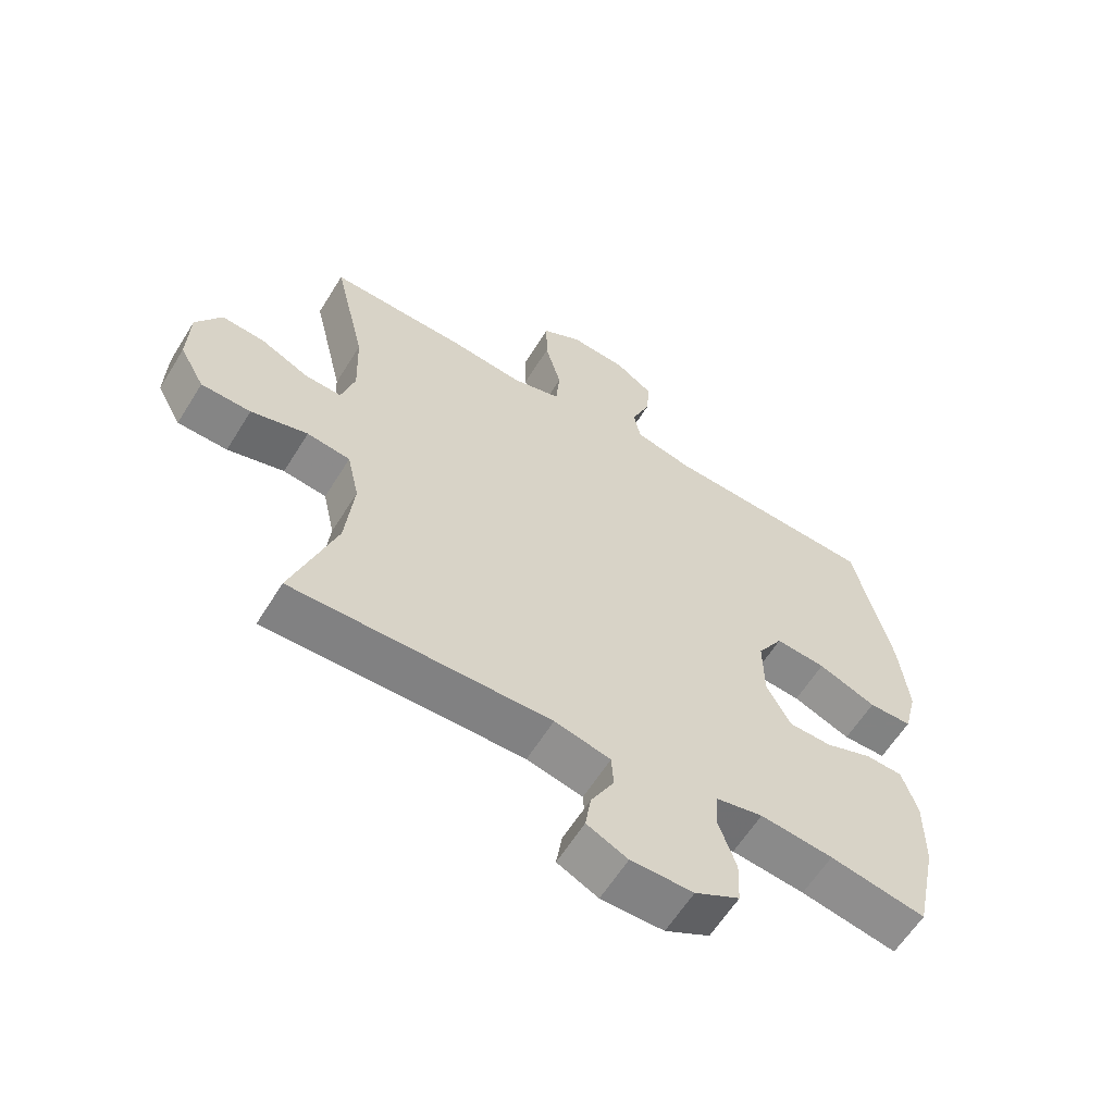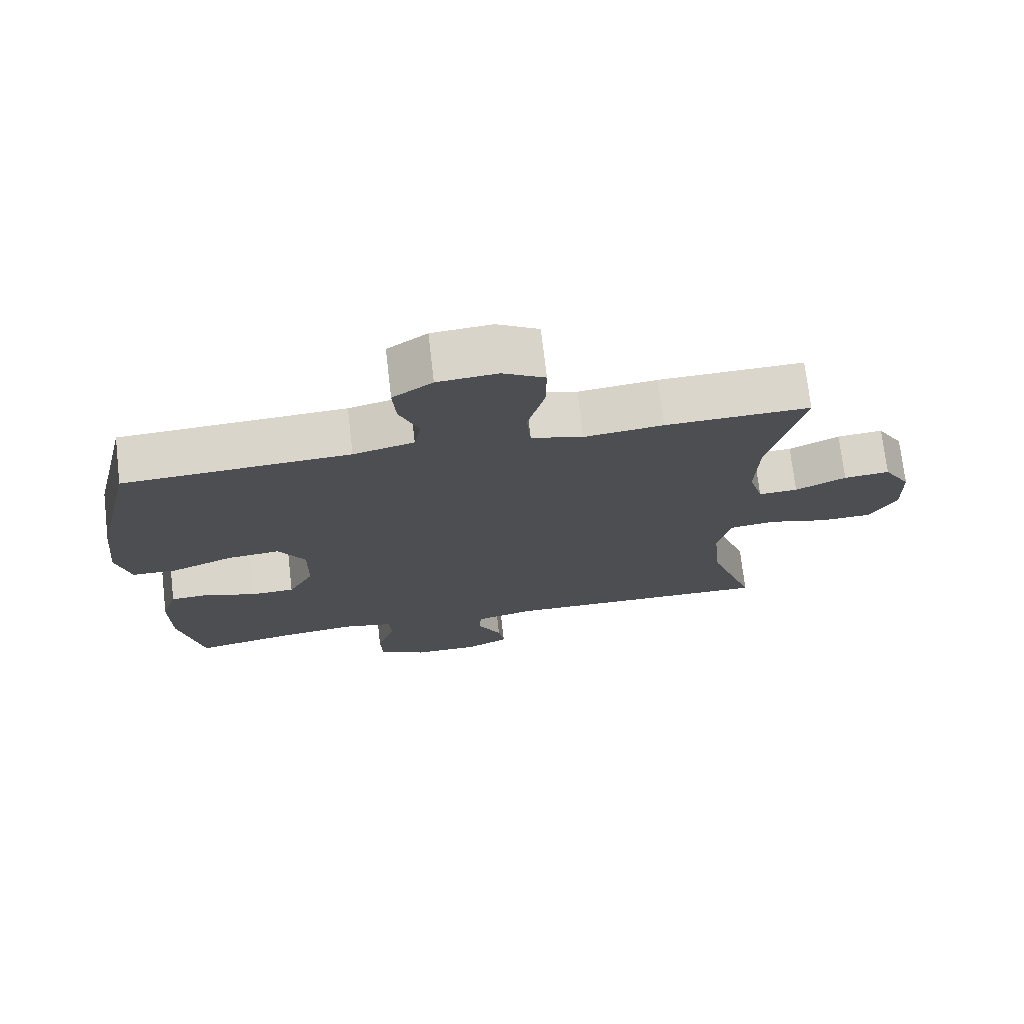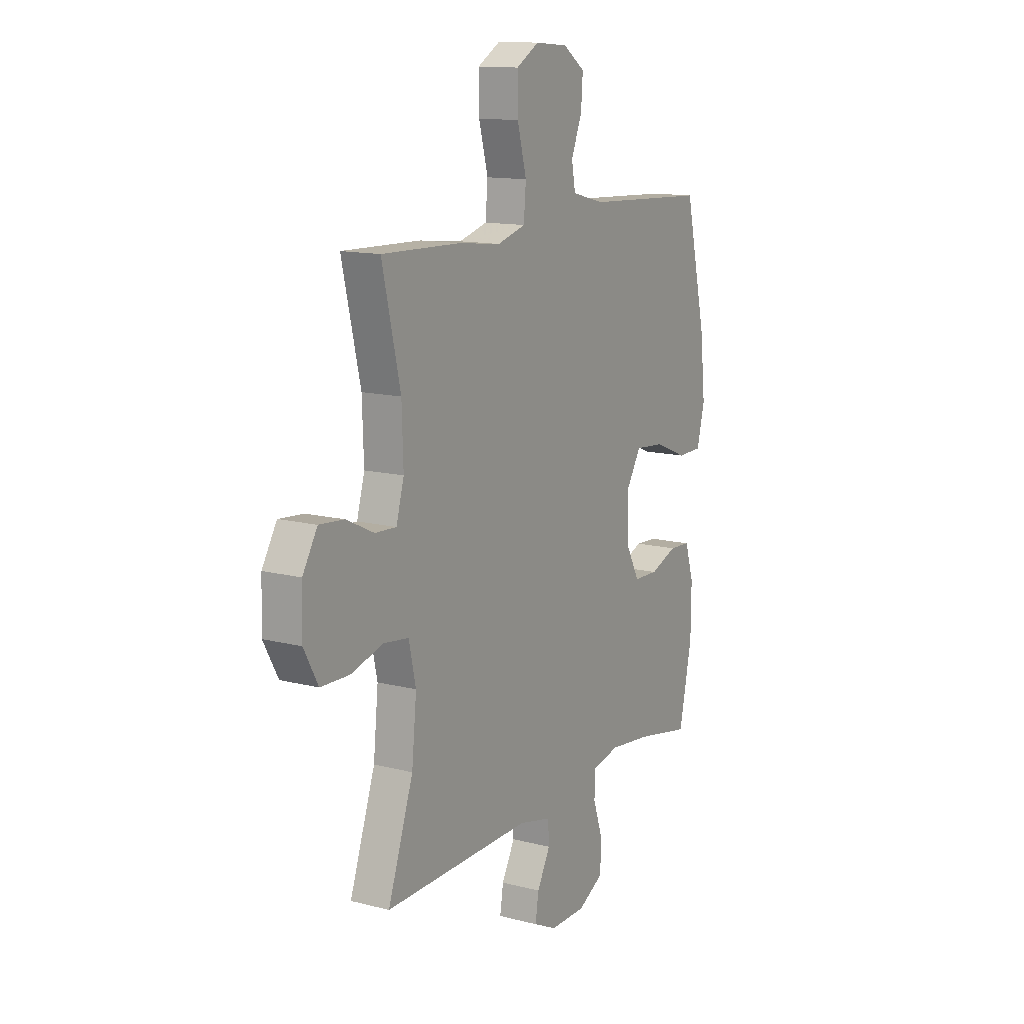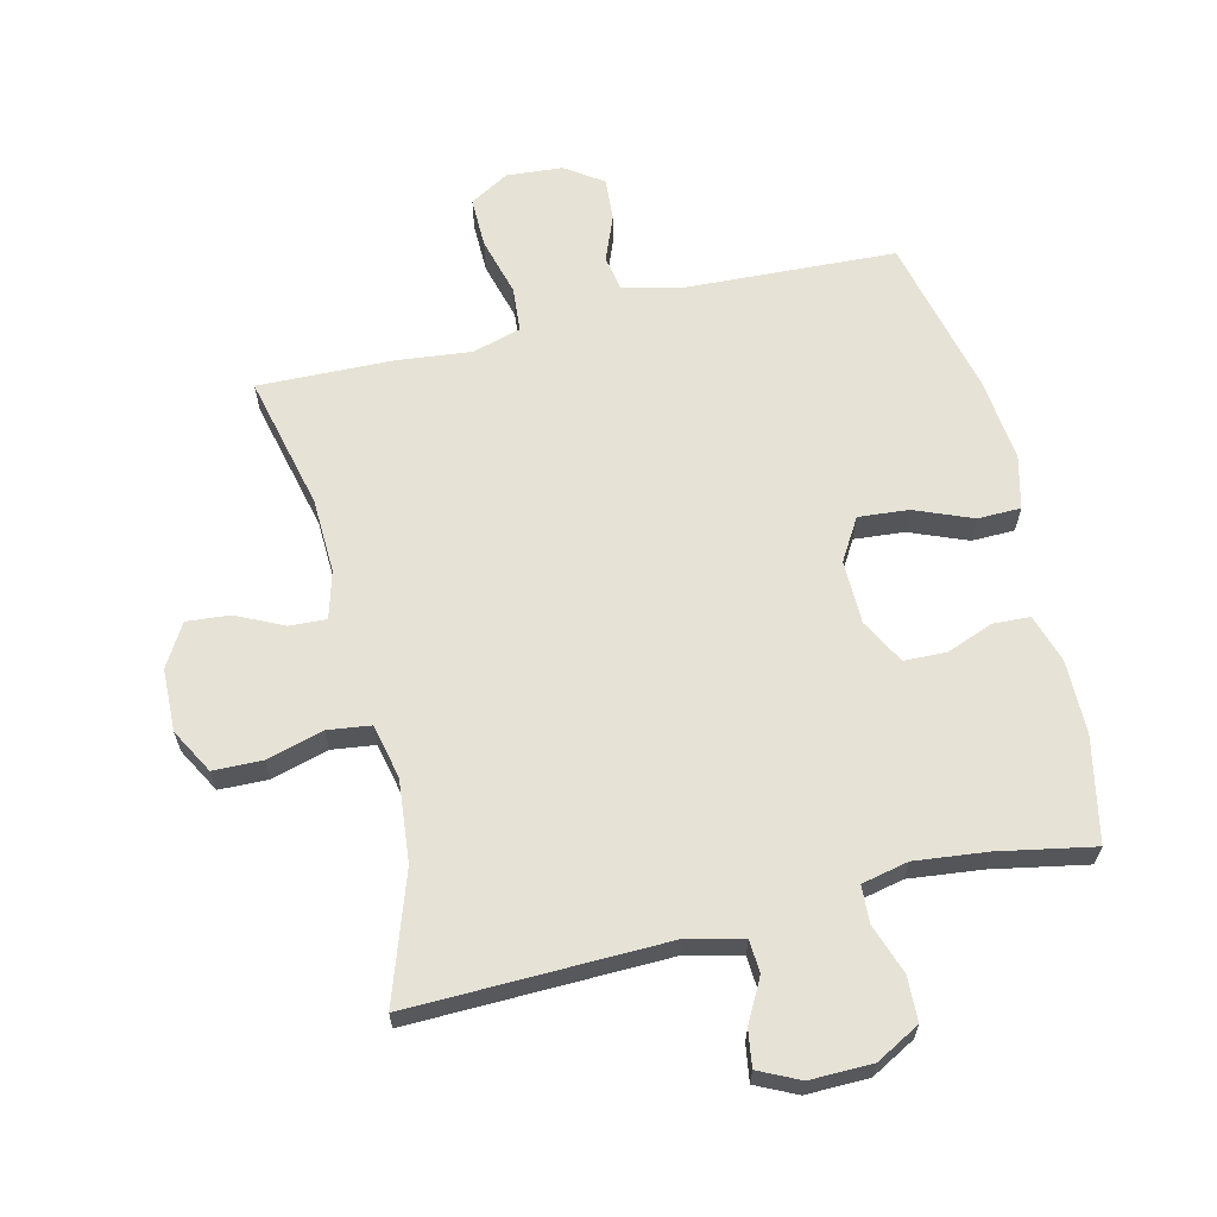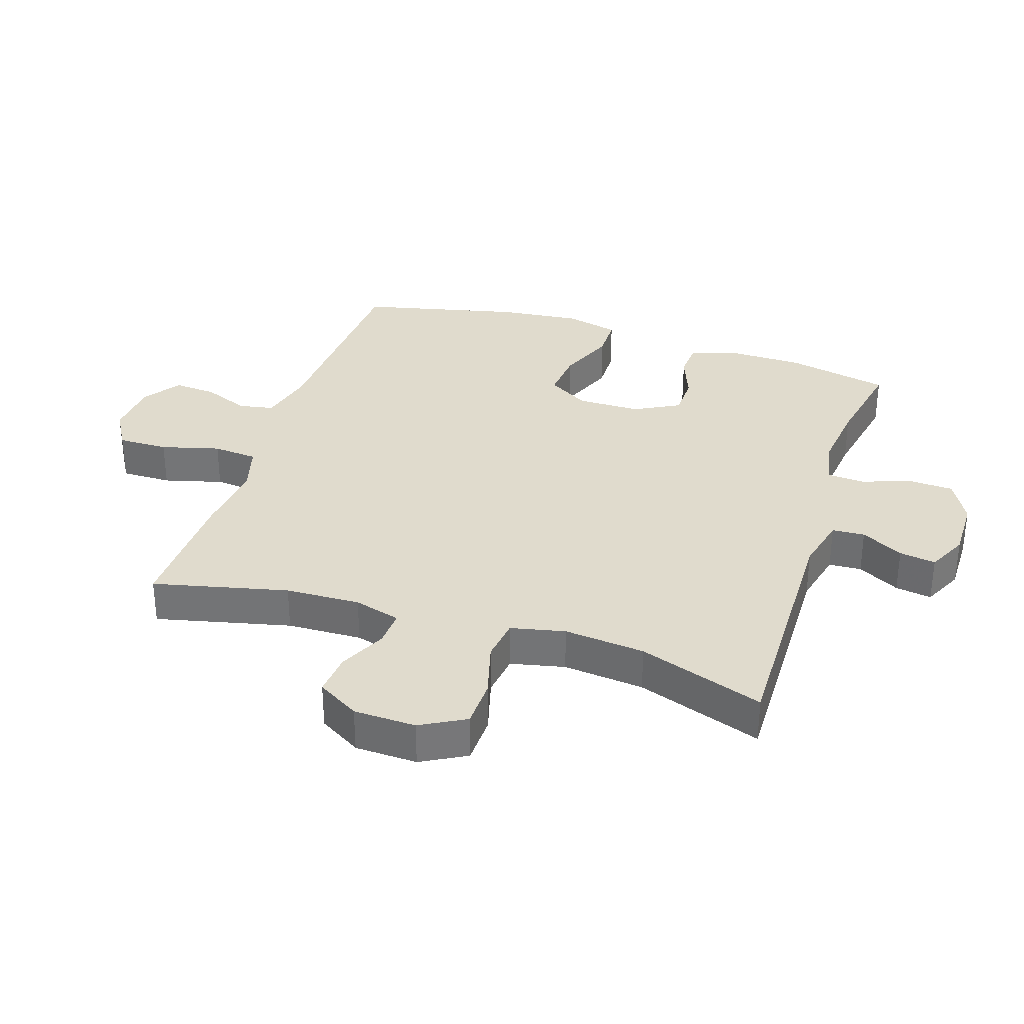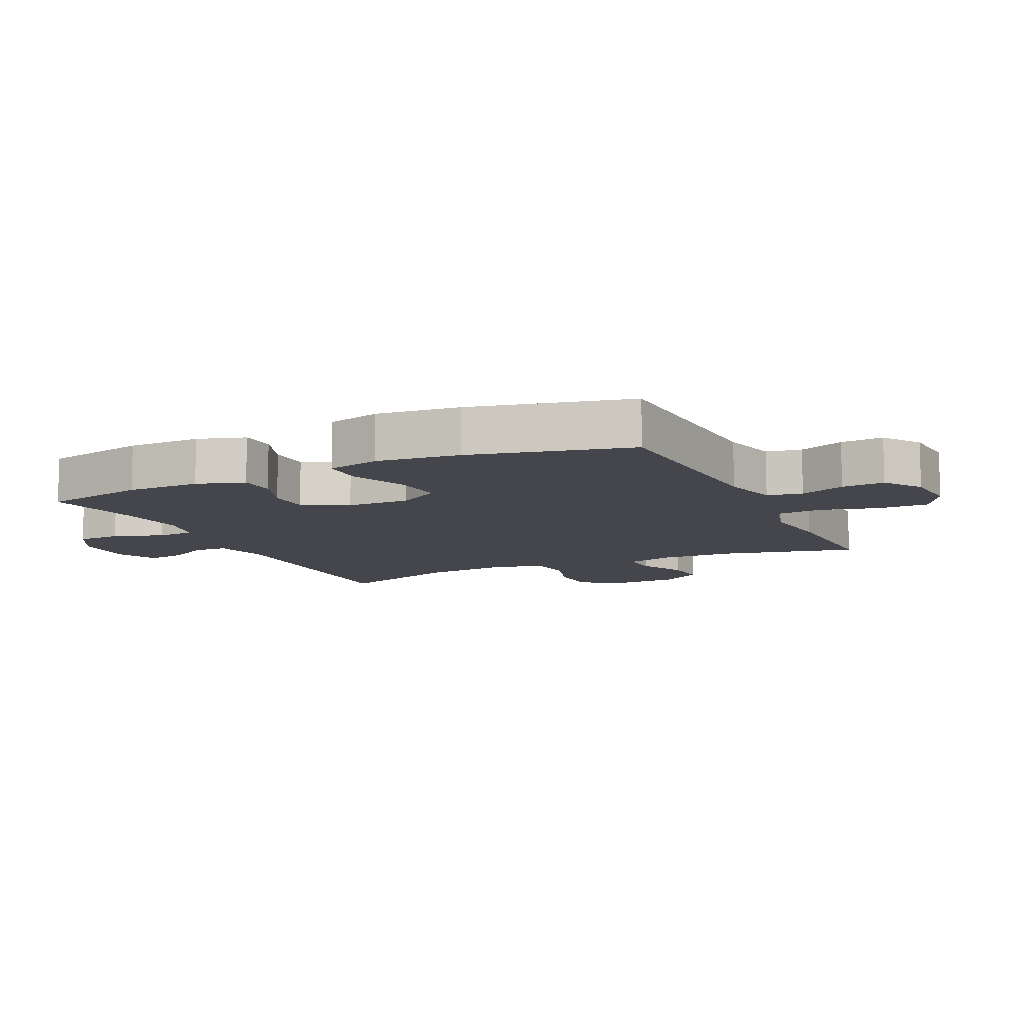
<metadata>
{"format":"obj","ext":"obj","renderer":"f3d","projection":"perspective","resolution":1024,"background":"white","views":[{"elev":-61.0,"azim":148.3,"up":"+Z"},{"elev":73.1,"azim":-6.6,"up":"+Z"},{"elev":13.2,"azim":120.3,"up":"+Z"},{"elev":63.9,"azim":166.3,"up":"+Y"},{"elev":33.2,"azim":108.0,"up":"+Y"},{"elev":-10.1,"azim":-64.8,"up":"+Y"}]}
</metadata>
<code>
v 0.5 0.07 0.5
v 0.45 0.07 0.286
v 0.446 0.07 0.167
v 0.467 0.07 0.093
v 0.525 0.07 0.096
v 0.6 0.07 0.132
v 0.668 0.07 0.138
v 0.708 0.07 0.071
v 0.711 0.07 -0.028
v 0.672 0.07 -0.099
v 0.594 0.07 -0.101
v 0.505 0.07 -0.076
v 0.437 0.07 -0.085
v 0.418 0.07 -0.171
v 0.431 0.07 -0.3
v 0.5 0.07 -0.5
v 0.095 0.07 -0.492
v 0.007 0.07 -0.513
v 0.004 0.07 -0.565
v 0.04 0.07 -0.632
v 0.049 0.07 -0.69
v -0.015 0.07 -0.721
v -0.113 0.07 -0.72
v -0.183 0.07 -0.682
v -0.186 0.07 -0.612
v -0.159 0.07 -0.533
v -0.162 0.07 -0.474
v -0.236 0.07 -0.458
v -0.35 0.07 -0.471
v -0.5 0.07 -0.5
v -0.535 0.07 -0.335
v -0.536 0.07 -0.218
v -0.512 0.07 -0.142
v -0.454 0.07 -0.139
v -0.38 0.07 -0.167
v -0.313 0.07 -0.165
v -0.275 0.07 -0.094
v -0.274 0.07 0.007
v -0.314 0.07 0.073
v -0.393 0.07 0.066
v -0.484 0.07 0.029
v -0.552 0.07 0.03
v -0.573 0.07 0.114
v -0.559 0.07 0.246
v -0.5 0.07 0.5
v -0.164 0.07 0.517
v -0.074 0.07 0.539
v -0.064 0.07 0.595
v -0.093 0.07 0.667
v -0.098 0.07 0.735
v -0.039 0.07 0.776
v 0.05 0.07 0.783
v 0.112 0.07 0.747
v 0.111 0.07 0.667
v 0.086 0.07 0.574
v 0.092 0.07 0.503
v 0.169 0.07 0.481
v 0.286 0.07 0.494
v 0.5 0 0.5
v 0.45 0 0.286
v 0.446 0 0.167
v 0.467 0 0.093
v 0.525 0 0.096
v 0.6 0 0.132
v 0.668 0 0.138
v 0.708 0 0.071
v 0.711 0 -0.028
v 0.672 0 -0.099
v 0.594 0 -0.101
v 0.505 0 -0.076
v 0.437 0 -0.085
v 0.418 0 -0.171
v 0.431 0 -0.3
v 0.5 0 -0.5
v 0.095 0 -0.492
v 0.007 0 -0.513
v 0.004 0 -0.565
v 0.04 0 -0.632
v 0.049 0 -0.69
v -0.015 0 -0.721
v -0.113 0 -0.72
v -0.183 0 -0.682
v -0.186 0 -0.612
v -0.159 0 -0.533
v -0.162 0 -0.474
v -0.236 0 -0.458
v -0.35 0 -0.471
v -0.5 0 -0.5
v -0.535 0 -0.335
v -0.536 0 -0.218
v -0.512 0 -0.142
v -0.454 0 -0.139
v -0.38 0 -0.167
v -0.313 0 -0.165
v -0.275 0 -0.094
v -0.274 0 0.007
v -0.314 0 0.073
v -0.393 0 0.066
v -0.484 0 0.029
v -0.552 0 0.03
v -0.573 0 0.114
v -0.559 0 0.246
v -0.5 0 0.5
v -0.164 0 0.517
v -0.074 0 0.539
v -0.064 0 0.595
v -0.093 0 0.667
v -0.098 0 0.735
v -0.039 0 0.776
v 0.05 0 0.783
v 0.112 0 0.747
v 0.111 0 0.667
v 0.086 0 0.574
v 0.092 0 0.503
v 0.169 0 0.481
v 0.286 0 0.494
f 57 58 1 2
f 56 57 2 3
f 53 54 55
f 52 53 55
f 51 52 55
f 50 51 55
f 49 50 55
f 48 49 55
f 47 48 55 56
f 56 3 4
f 47 56 4
f 46 47 4
f 44 45 46
f 43 44 46
f 42 43 46
f 41 42 46
f 40 41 46
f 39 40 46
f 38 39 46 4
f 33 34 35
f 32 33 35
f 31 32 35
f 30 31 35
f 29 30 35
f 28 29 35 36
f 27 28 36 37
f 24 25 26
f 23 24 26
f 22 23 26
f 21 22 26
f 20 21 26
f 19 20 26
f 18 19 26 27
f 38 4 5
f 37 38 5
f 27 37 5
f 18 27 5
f 17 18 5
f 10 11 12
f 9 10 12
f 8 9 12
f 7 8 12
f 6 7 12
f 5 6 12
f 5 12 13
f 17 5 13
f 15 16 17
f 14 15 17
f 13 14 17
f 60 59 116 115
f 61 60 115 114
f 113 112 111
f 113 111 110
f 113 110 109
f 113 109 108
f 113 108 107
f 113 107 106
f 114 113 106 105
f 62 61 114
f 62 114 105
f 62 105 104
f 104 103 102
f 104 102 101
f 104 101 100
f 104 100 99
f 104 99 98
f 104 98 97
f 62 104 97 96
f 93 92 91
f 93 91 90
f 93 90 89
f 93 89 88
f 93 88 87
f 94 93 87 86
f 95 94 86 85
f 84 83 82
f 84 82 81
f 84 81 80
f 84 80 79
f 84 79 78
f 84 78 77
f 85 84 77 76
f 63 62 96
f 63 96 95
f 63 95 85
f 63 85 76
f 63 76 75
f 70 69 68
f 70 68 67
f 70 67 66
f 70 66 65
f 70 65 64
f 70 64 63
f 71 70 63
f 71 63 75
f 75 74 73
f 75 73 72
f 75 72 71
f 1 59 60 2
f 2 60 61 3
f 3 61 62 4
f 4 62 63 5
f 5 63 64 6
f 6 64 65 7
f 7 65 66 8
f 8 66 67 9
f 9 67 68 10
f 10 68 69 11
f 11 69 70 12
f 12 70 71 13
f 13 71 72 14
f 14 72 73 15
f 15 73 74 16
f 16 74 75 17
f 17 75 76 18
f 18 76 77 19
f 19 77 78 20
f 20 78 79 21
f 21 79 80 22
f 22 80 81 23
f 23 81 82 24
f 24 82 83 25
f 25 83 84 26
f 26 84 85 27
f 27 85 86 28
f 28 86 87 29
f 29 87 88 30
f 30 88 89 31
f 31 89 90 32
f 32 90 91 33
f 33 91 92 34
f 34 92 93 35
f 35 93 94 36
f 36 94 95 37
f 37 95 96 38
f 38 96 97 39
f 39 97 98 40
f 40 98 99 41
f 41 99 100 42
f 42 100 101 43
f 43 101 102 44
f 44 102 103 45
f 45 103 104 46
f 46 104 105 47
f 47 105 106 48
f 48 106 107 49
f 49 107 108 50
f 50 108 109 51
f 51 109 110 52
f 52 110 111 53
f 53 111 112 54
f 54 112 113 55
f 55 113 114 56
f 56 114 115 57
f 57 115 116 58
f 58 116 59 1

</code>
